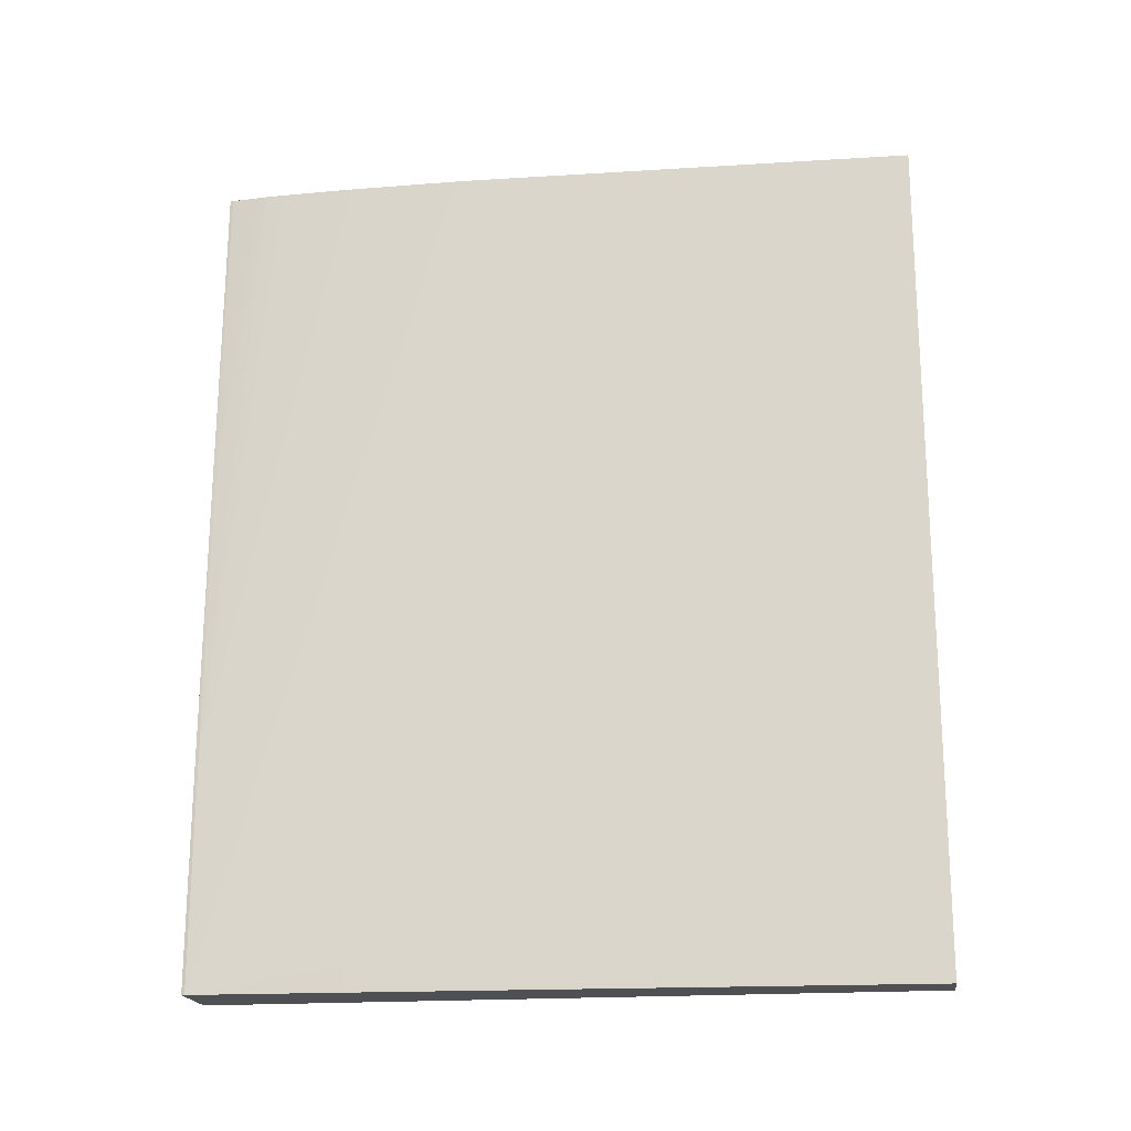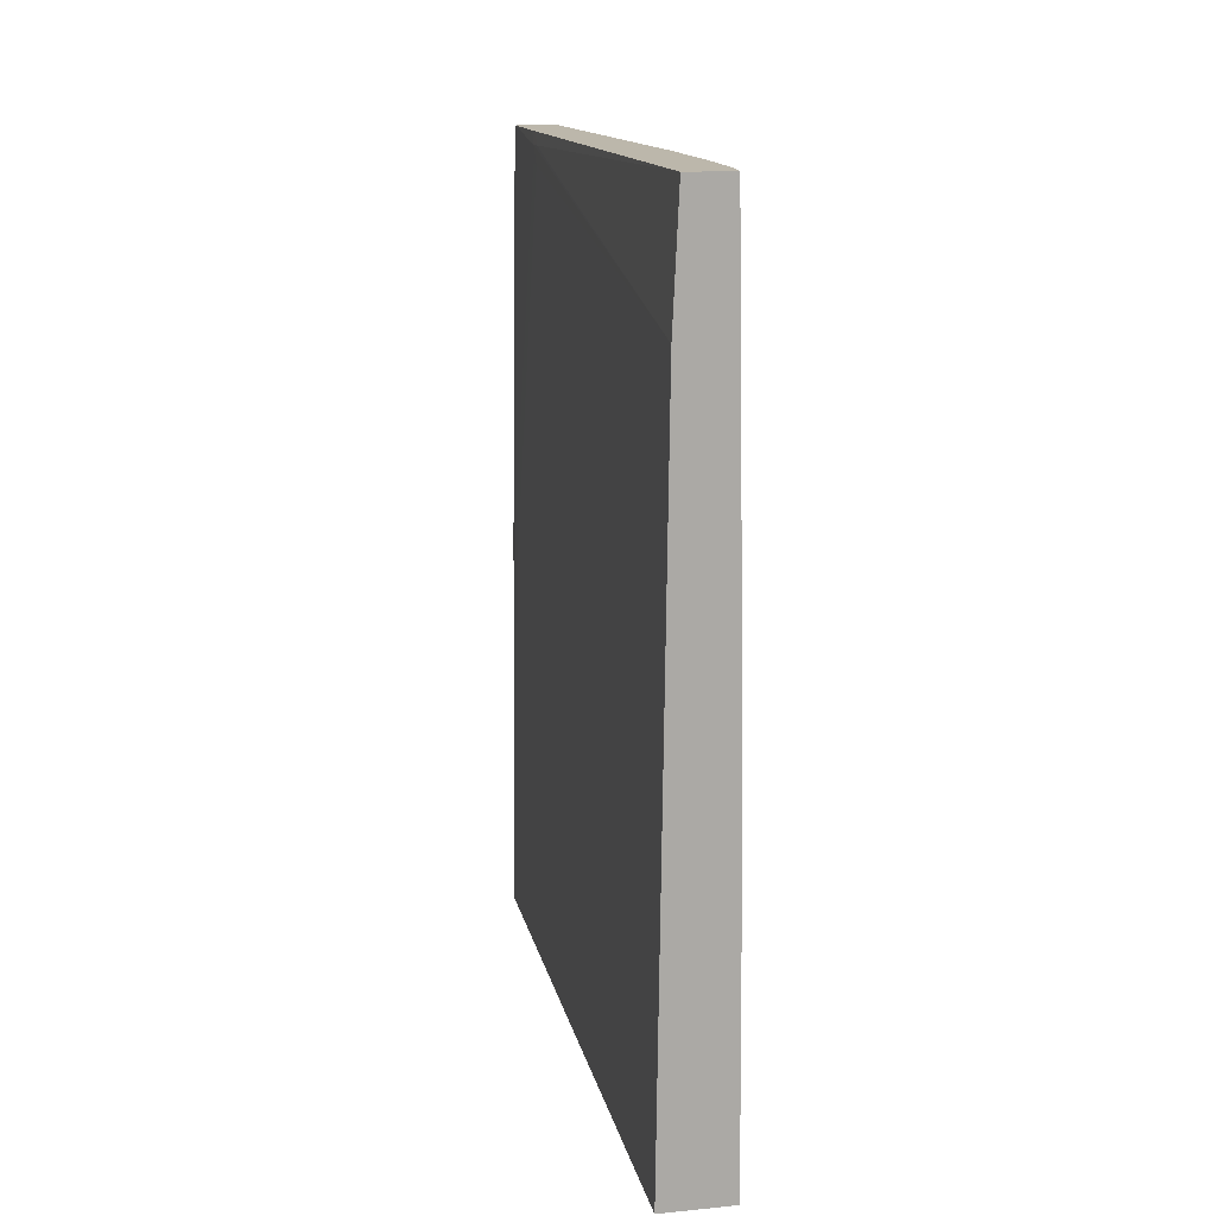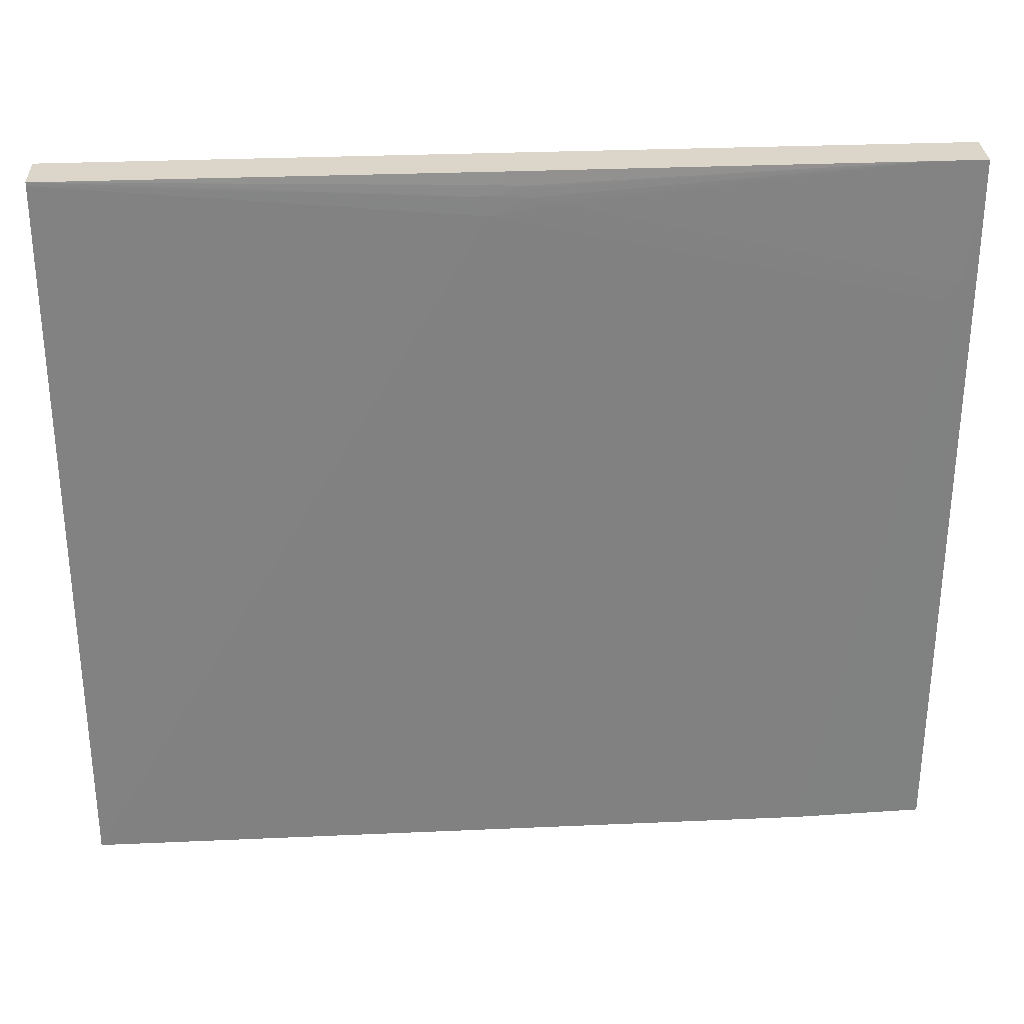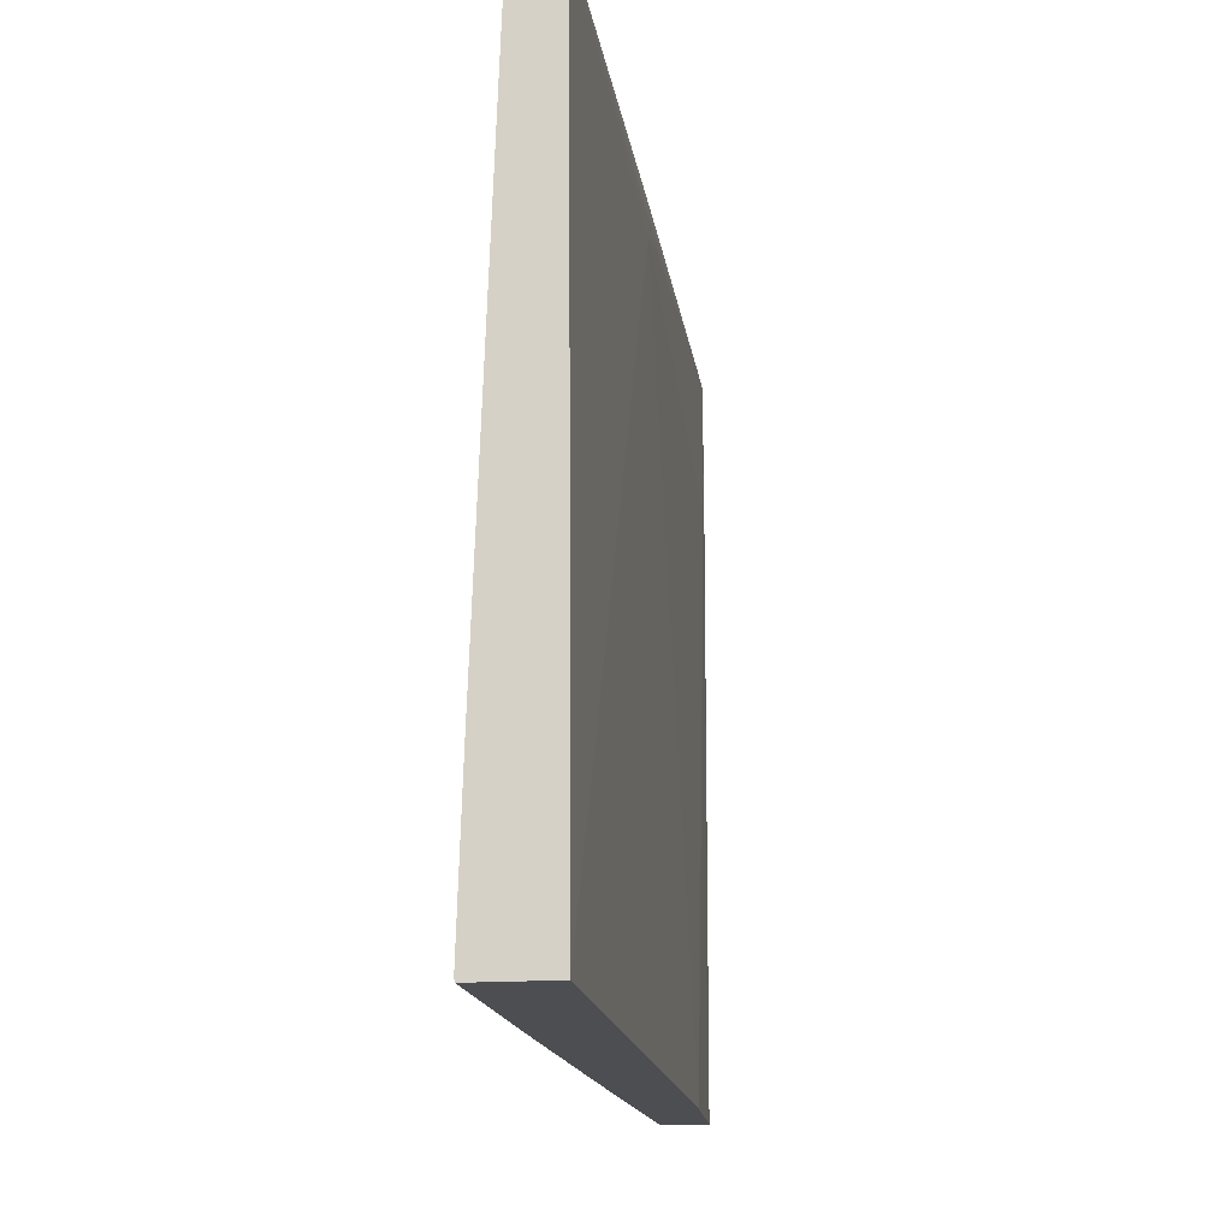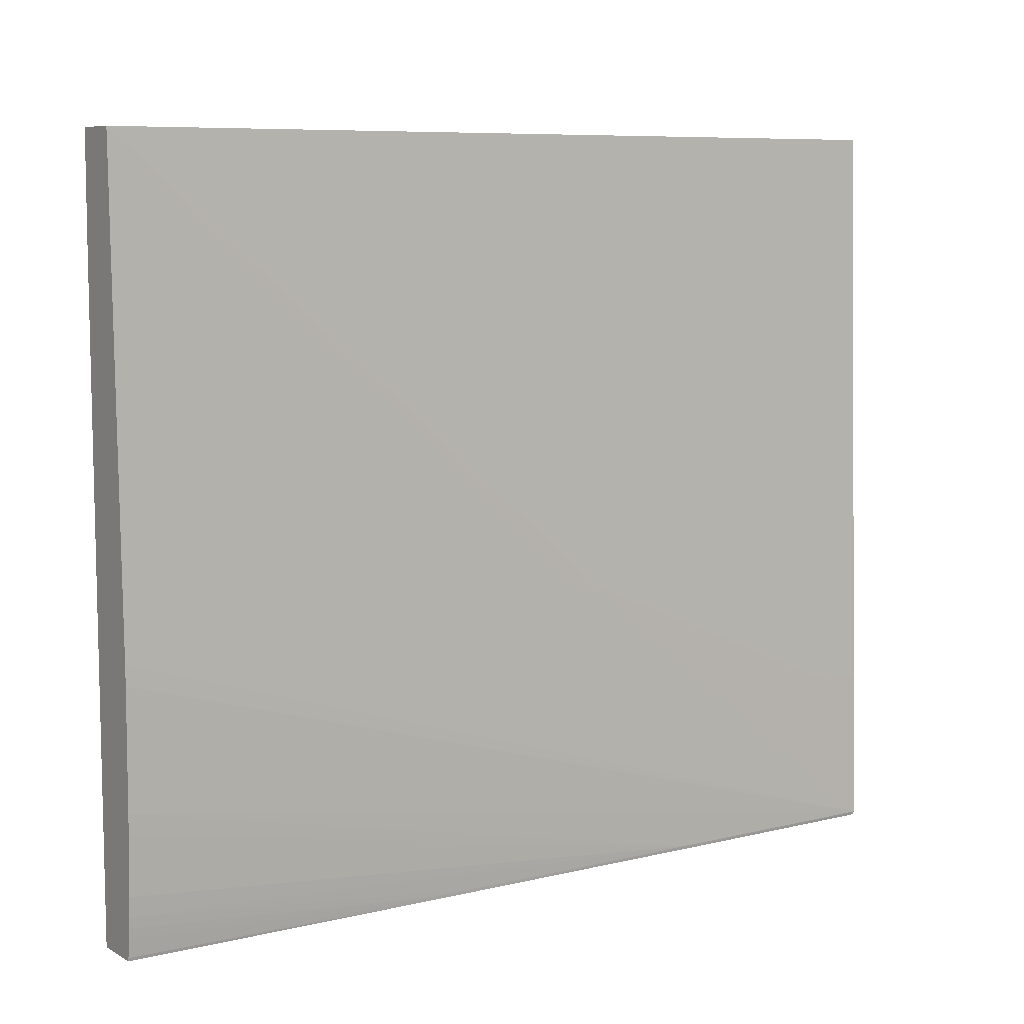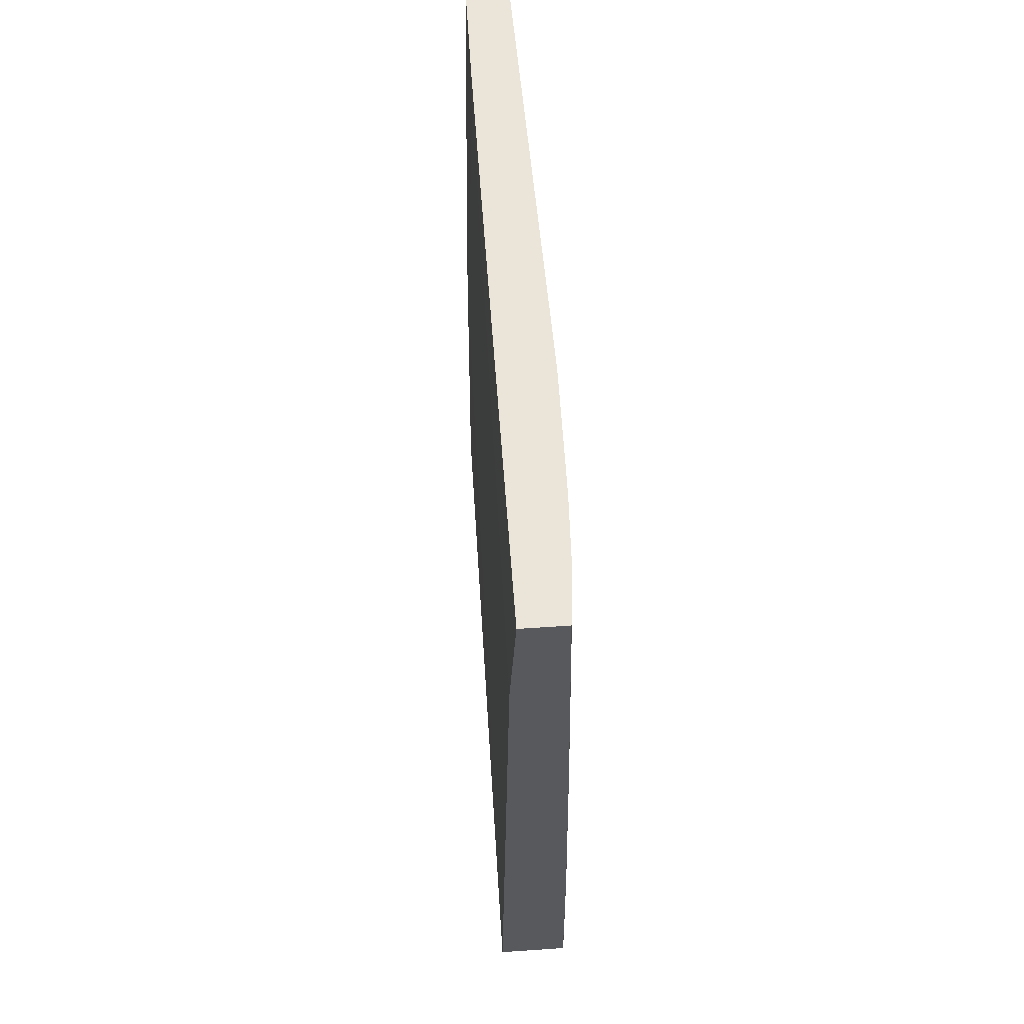
<metadata>
{"format":"obj","ext":"obj","renderer":"f3d","projection":"perspective","resolution":1024,"background":"white","views":[{"elev":-19.1,"azim":98.0,"up":"+Z"},{"elev":14.5,"azim":-11.9,"up":"+Z"},{"elev":30.0,"azim":-93.0,"up":"+Y"},{"elev":-16.7,"azim":-171.3,"up":"+Y"},{"elev":8.1,"azim":55.6,"up":"+Y"},{"elev":59.5,"azim":-4.0,"up":"+Z"}]}
</metadata>
<code>
v 0.4845 -0.4855 0.2773
v 0.4887 -0.0314 0.5454
v 0.4876 -0.006278 0.2773
v 0.5329 -0.4855 0.2773
v 0.4906 -0.4855 0.7579
v 0.489 -0.01886 0.5454
v 0.4889 -0.01886 0.5328
v 0.493 -0.09418 0.8214
v 0.4895 -0.02508 0.5893
v 0.4895 -0.02315 0.583
v 0.4893 -0.02037 0.5704
v 0.4877 -0.004817 0.2773
v 0.5331 -0.4847 0.2773
v 0.5324 -0.4855 0.3468
v 0.4946 -0.4855 0.8426
v 0.4934 -0.09418 0.834
v 0.4934 -0.0816 0.834
v 0.4893 -0.01783 0.5582
v 0.4896 -0.01297 0.5625
v 0.4895 -0.01241 0.5542
v 0.4895 -0.01208 0.5454
v 0.4877 -0.004063 0.2773
v 0.4931 -0.0816 0.8214
v 0.4939 -0.004063 0.8113
v 0.4938 -0.004063 0.8089
v 0.4896 -0.0141 0.5704
v 0.5334 -0.4833 0.2773
v 0.5324 -0.4855 0.3593
v 0.5249 -0.4855 0.8426
v 0.494 -0.08555 0.8426
v 0.494 -0.0816 0.8426
v 0.494 -0.07302 0.8426
v 0.4945 -0.004063 0.8426
v 0.4904 -0.004063 0.5579
v 0.4892 -0.01071 0.5077
v 0.5175 -0.004063 0.2773
v 0.5329 -0.4833 0.3445
v 0.5305 -0.3828 0.2773
v 0.5305 -0.3828 0.2818
v 0.5307 -0.3828 0.2943
v 0.5308 -0.3828 0.3069
v 0.53 -0.295 0.5077
v 0.5303 -0.3075 0.5077
v 0.5309 -0.3075 0.8426
v 0.531 -0.32 0.8426
v 0.5303 -0.3954 0.8426
v 0.5328 -0.4833 0.3571
v 0.5317 -0.4855 0.4324
v 0.5254 -0.4833 0.8426
v 0.5285 -0.4855 0.649
v 0.5239 -0.004063 0.8426
v 0.5175 -0.004063 0.2795
v 0.5176 -0.004063 0.2818
v 0.5177 -0.004063 0.2943
v 0.5239 -0.1193 0.4701
v 0.5243 -0.1318 0.4701
v 0.5247 -0.1444 0.4701
v 0.5265 -0.1946 0.4826
v 0.5282 -0.2448 0.4952
v 0.5301 -0.295 0.5202
v 0.5299 -0.4079 0.8426
v 0.5321 -0.4833 0.4324
v 0.5317 -0.4855 0.4346
v 0.5257 -0.4796 0.8426
v 0.5288 -0.4855 0.6362
v 0.5291 -0.4833 0.6332
v 0.5198 -0.004063 0.4701
v 0.518 -0.004063 0.3194
v 0.5233 -0.1067 0.4575
v 0.5296 -0.4165 0.8426
v 0.529 -0.433 0.8426
v 0.5285 -0.4456 0.8426
v 0.5278 -0.4581 0.8426
v 0.5295 -0.4833 0.6081
v 0.5292 -0.4855 0.6081
v 0.5266 -0.4712 0.8426
v 0.5288 -0.4855 0.6332
v 0.529 -0.4855 0.6235
v 0.5272 -0.4649 0.8426
v 0.5195 -0.004063 0.4449
f 1 2 3
f 1 3 12
f 1 12 22
f 1 22 36
f 1 36 38
f 1 38 27
f 1 27 13
f 1 13 4
f 1 4 14
f 1 14 28
f 1 28 48
f 1 48 63
f 1 63 75
f 1 75 78
f 1 78 77
f 1 77 65
f 1 65 50
f 1 50 29
f 1 29 15
f 1 15 5
f 1 5 2
f 2 6 7
f 2 7 3
f 2 5 8
f 2 8 9
f 2 9 10
f 2 10 11
f 2 11 6
f 3 7 12
f 4 13 14
f 5 15 16
f 5 16 17
f 5 17 8
f 6 11 18
f 6 18 19
f 6 19 20
f 6 20 21
f 6 21 22
f 6 22 7
f 7 22 12
f 8 17 23
f 8 23 9
f 9 23 24
f 9 24 10
f 10 24 25
f 10 25 11
f 11 25 26
f 11 26 18
f 13 27 14
f 14 27 28
f 15 29 49
f 15 49 64
f 15 64 76
f 15 76 79
f 15 79 73
f 15 73 72
f 15 72 71
f 15 71 70
f 15 70 61
f 15 61 46
f 15 46 45
f 15 45 44
f 15 44 51
f 15 51 33
f 15 33 32
f 15 32 31
f 15 31 30
f 15 30 16
f 16 30 31
f 16 31 17
f 17 31 32
f 17 32 33
f 17 33 23
f 18 26 19
f 19 34 20
f 19 26 25
f 19 25 34
f 20 34 21
f 21 35 22
f 21 34 35
f 22 35 34
f 22 34 25
f 22 25 24
f 22 24 33
f 22 33 51
f 22 51 67
f 22 67 80
f 22 80 68
f 22 68 54
f 22 54 53
f 22 53 52
f 22 52 36
f 23 33 24
f 27 37 28
f 27 38 39
f 27 39 40
f 27 40 41
f 27 41 42
f 27 42 43
f 27 43 44
f 27 44 45
f 27 45 46
f 27 46 37
f 28 37 47
f 28 47 48
f 29 50 49
f 36 52 39
f 36 39 38
f 37 46 47
f 39 52 53
f 39 53 40
f 40 53 54
f 40 54 55
f 40 55 56
f 40 56 57
f 40 57 58
f 40 58 59
f 40 59 42
f 40 42 41
f 42 60 43
f 42 59 51
f 42 51 60
f 43 60 44
f 44 60 51
f 46 61 62
f 46 62 47
f 47 62 48
f 48 62 63
f 49 50 65
f 49 65 66
f 49 66 64
f 51 59 58
f 51 58 57
f 51 57 56
f 51 56 55
f 51 55 67
f 54 68 69
f 54 69 55
f 55 69 67
f 61 70 62
f 62 70 71
f 62 71 72
f 62 72 73
f 62 73 74
f 62 74 75
f 62 75 63
f 64 66 76
f 65 77 66
f 66 77 78
f 66 78 75
f 66 75 74
f 66 74 73
f 66 73 79
f 66 79 76
f 67 69 80
f 68 80 69

</code>
